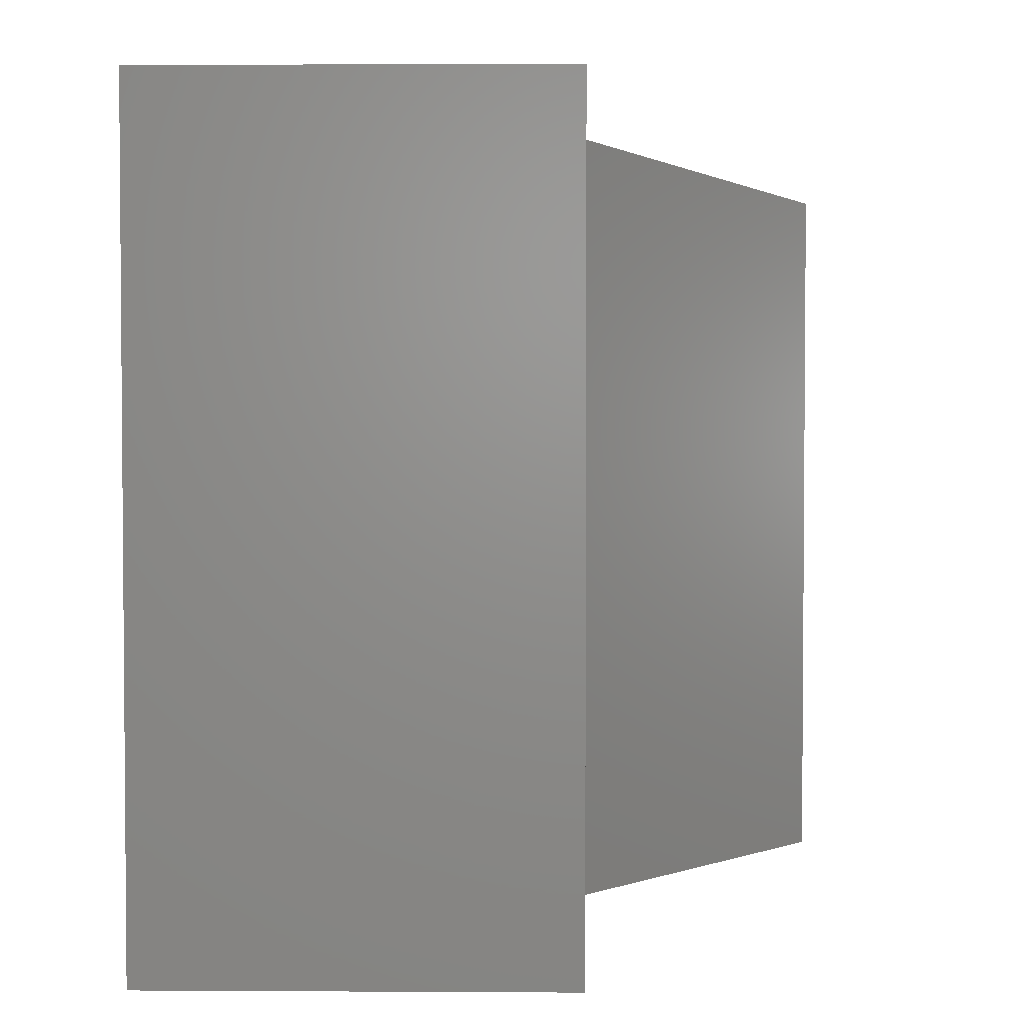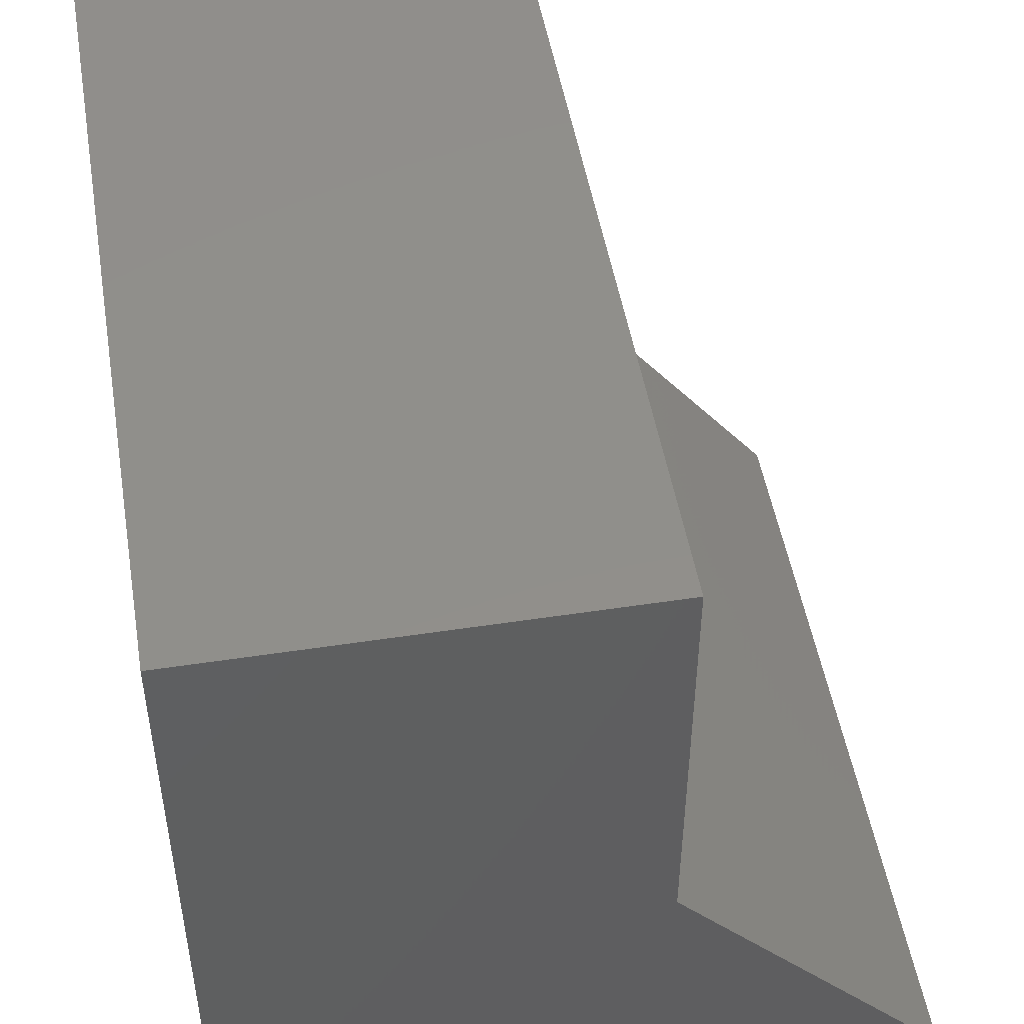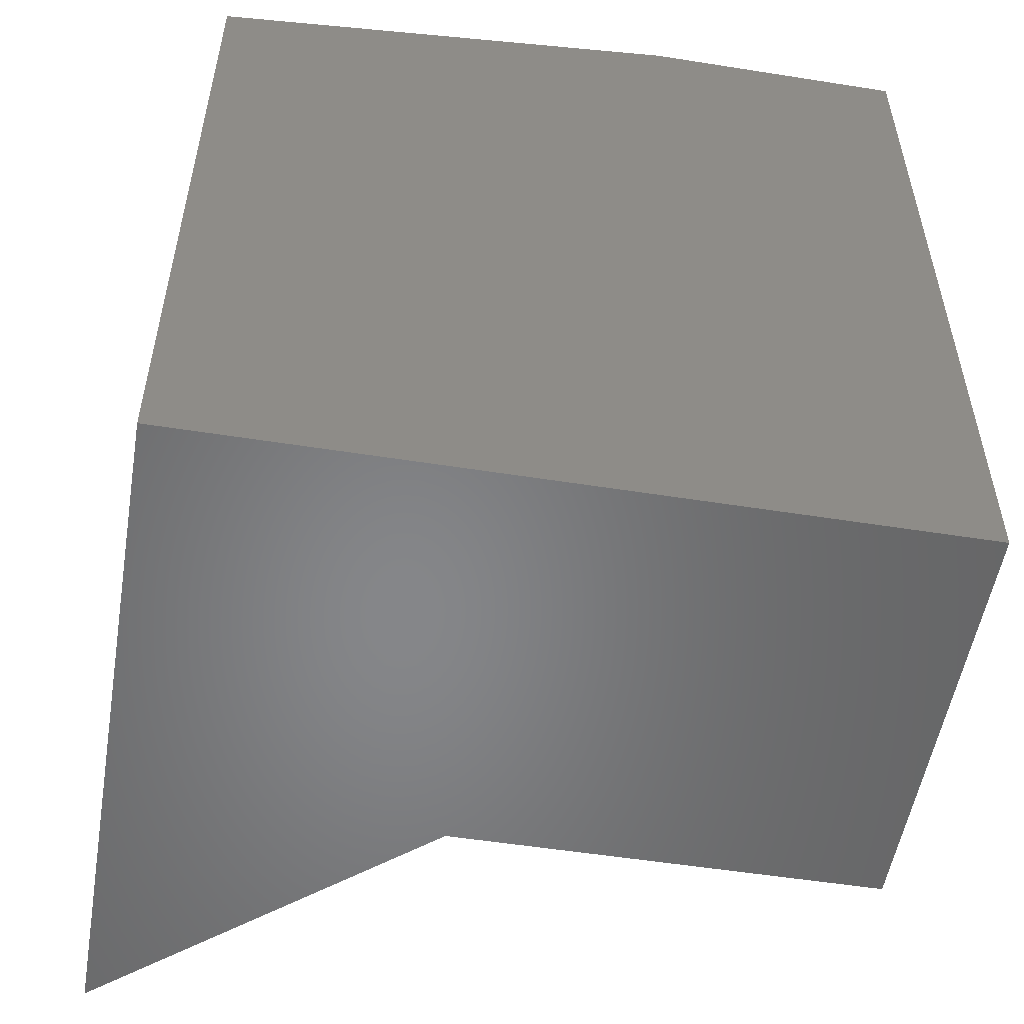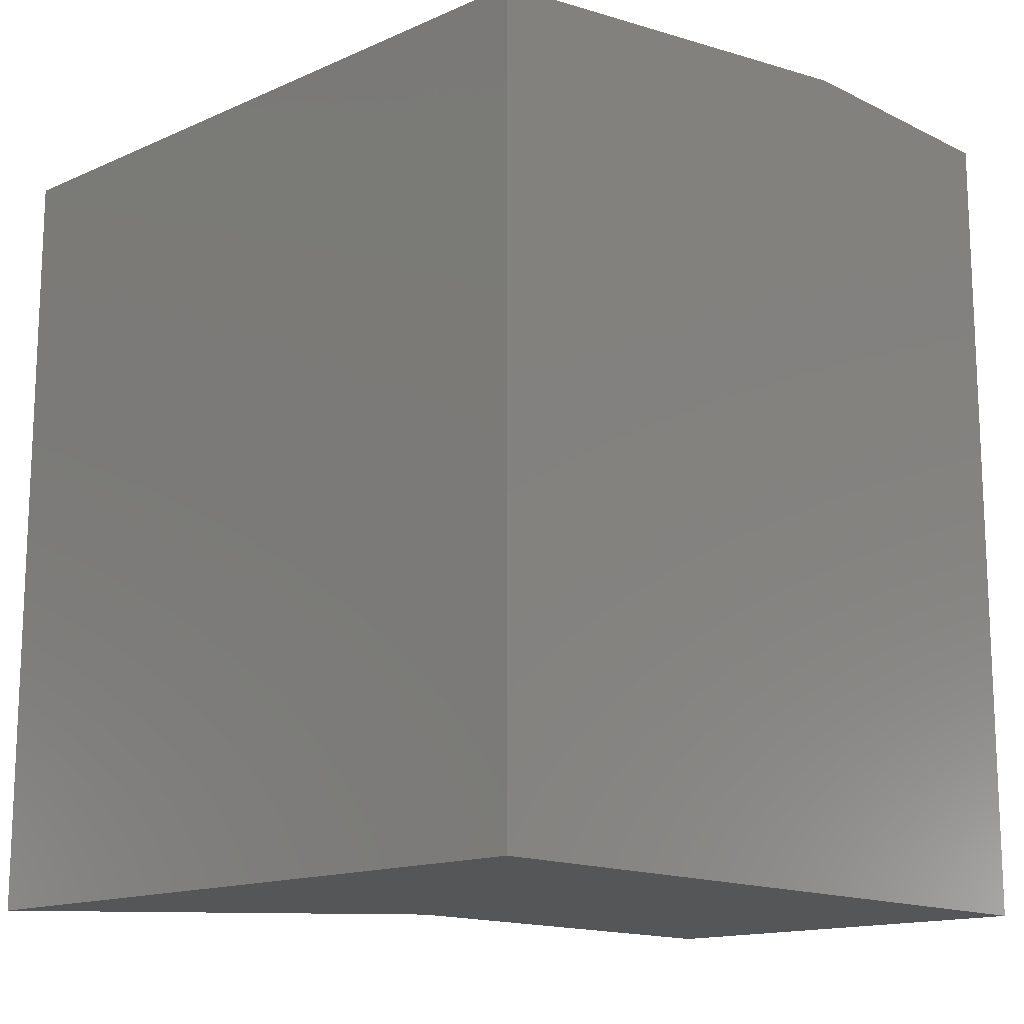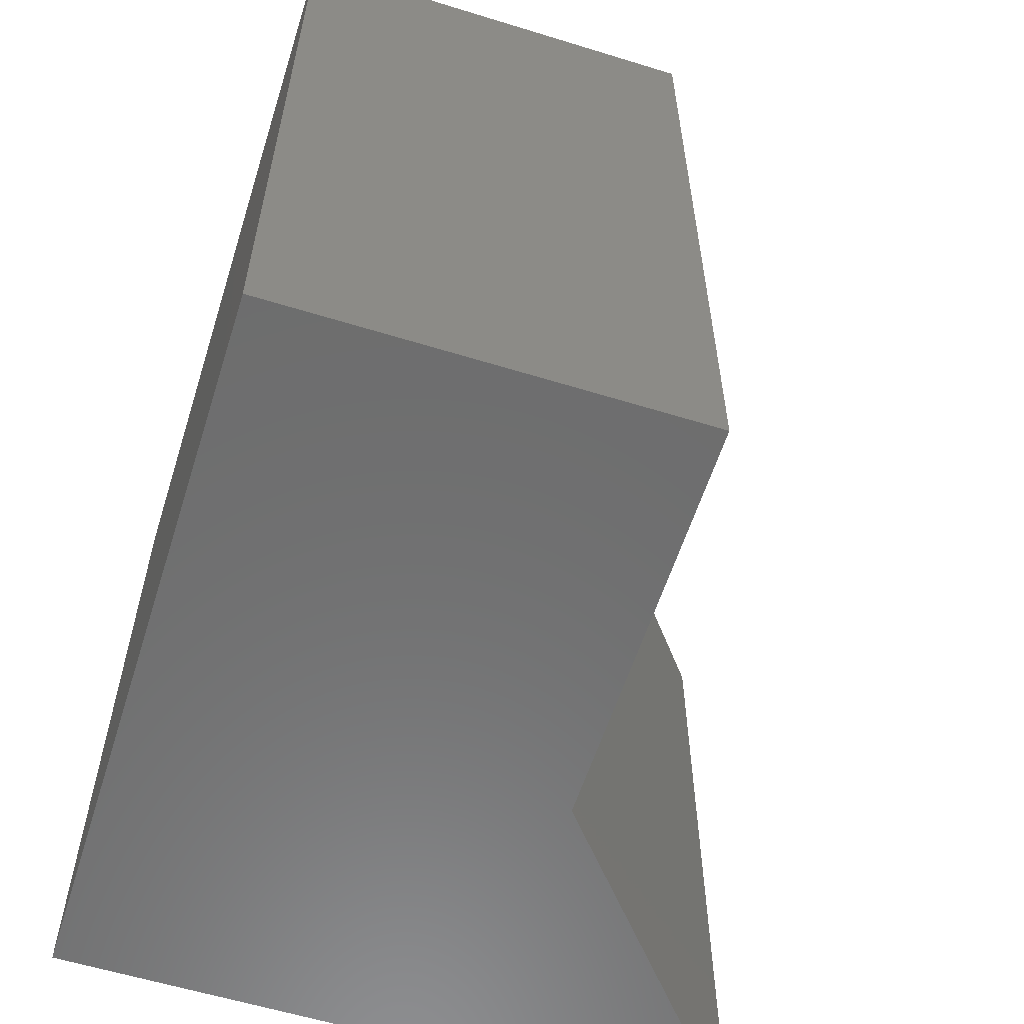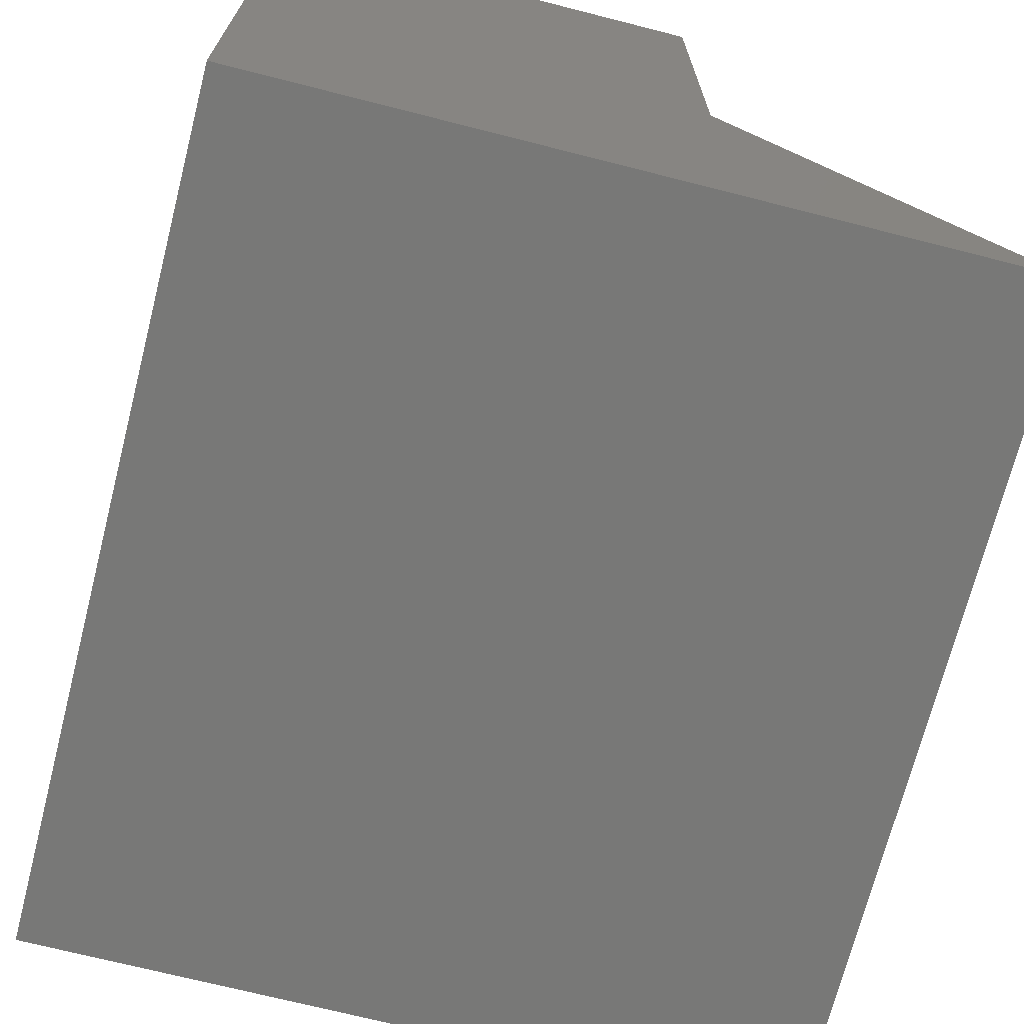
<metadata>
{"format":"stl","ext":"stl","renderer":"f3d","projection":"perspective","resolution":1024,"background":"white","views":[{"elev":2.9,"azim":1.1,"up":"+Y"},{"elev":49.2,"azim":-9.6,"up":"+Z"},{"elev":-53.4,"azim":-99.6,"up":"+Y"},{"elev":-14.7,"azim":-136.4,"up":"+Y"},{"elev":-59.2,"azim":-17.6,"up":"+Y"},{"elev":-70.6,"azim":-14.3,"up":"+Z"}]}
</metadata>
<code>
# stl→obj: 12 verts, 20 faces
v -0.75 2.231e-33 0.3281
v -0.75 3.452e-33 0.5078
v -0.4613 3.205e-17 0.3281
v -0.4613 3.205e-17 0.5078
v -0.75 -0.5781 0
v -0.75 -0.5781 0.5078
v -0.75 -0.04688 0
v -0.4613 -0.5781 0.5078
v -0.4613 -0.5781 0.2192
v -0.4613 -0.01557 0.2192
v -0.2743 -0.04688 -2.913e-17
v -0.2743 -0.5781 -2.913e-17
f 1 2 3
f 3 2 4
f 5 6 7
f 7 6 2
f 7 2 1
f 8 9 4
f 4 9 10
f 4 10 3
f 11 10 12
f 12 10 9
f 7 11 5
f 5 11 12
f 1 3 7
f 7 3 10
f 7 10 11
f 8 6 9
f 9 6 5
f 9 5 12
f 4 2 8
f 8 2 6

</code>
